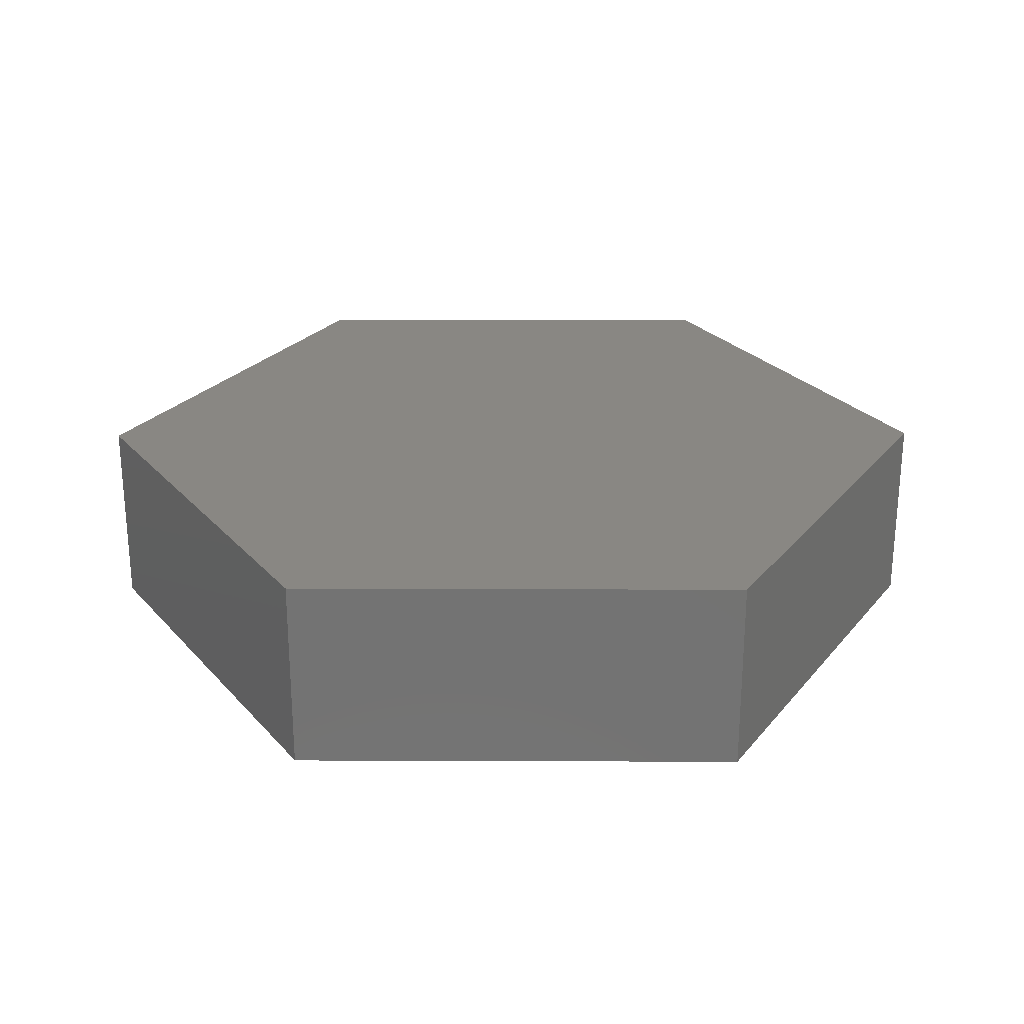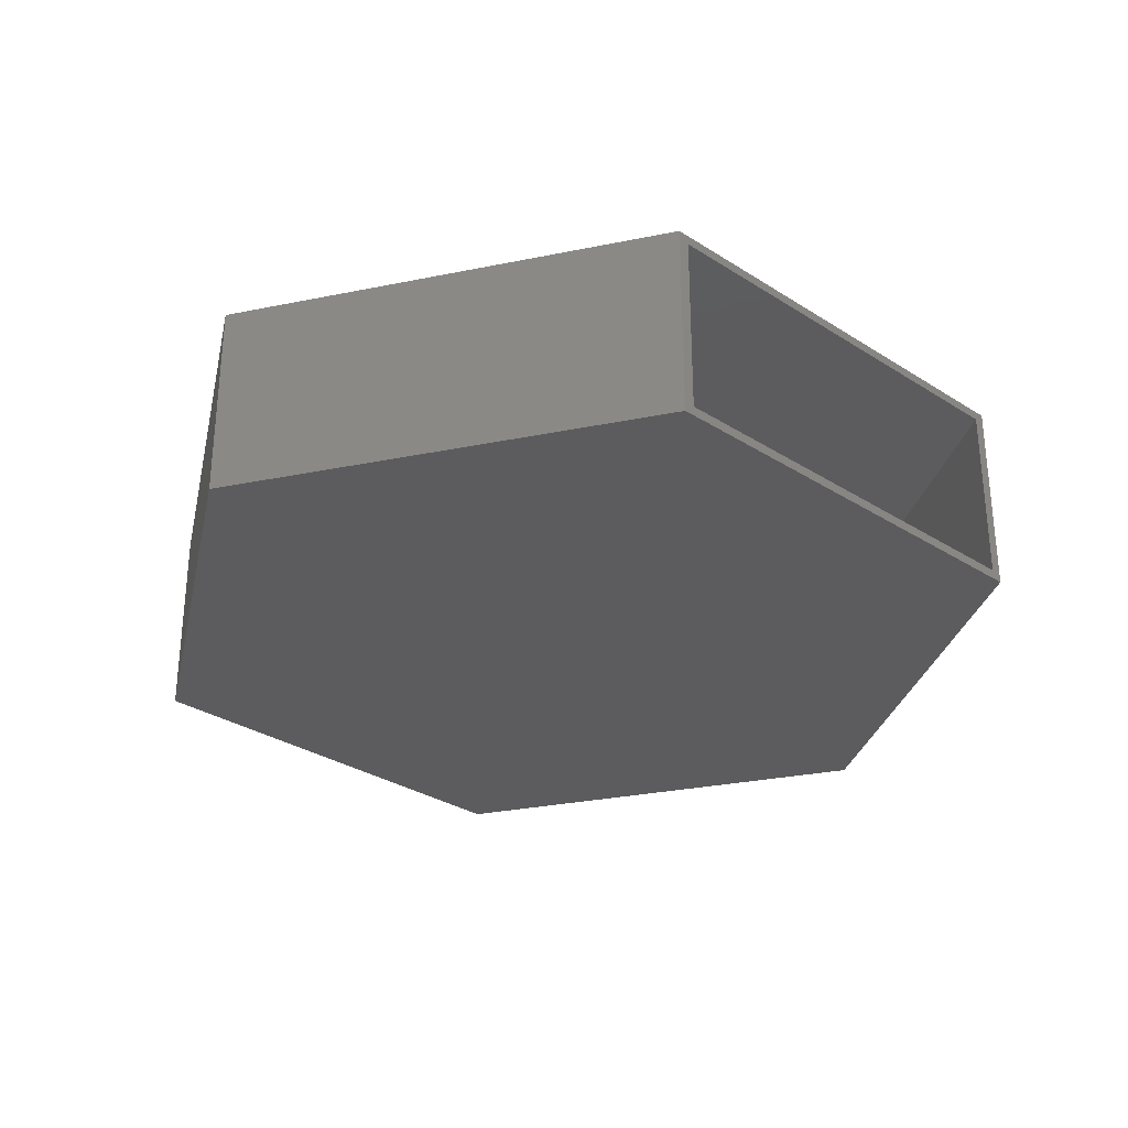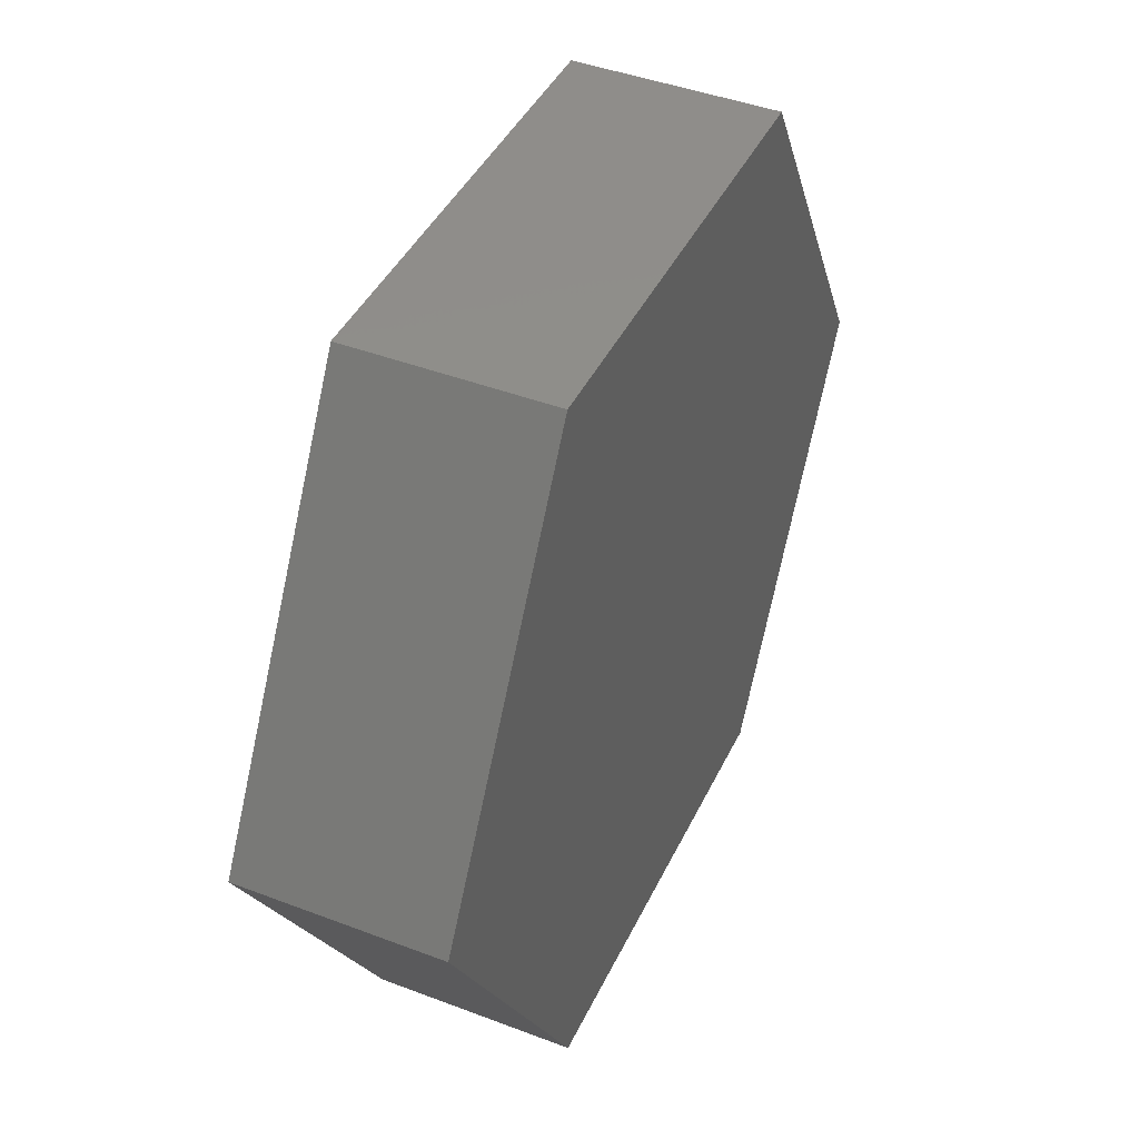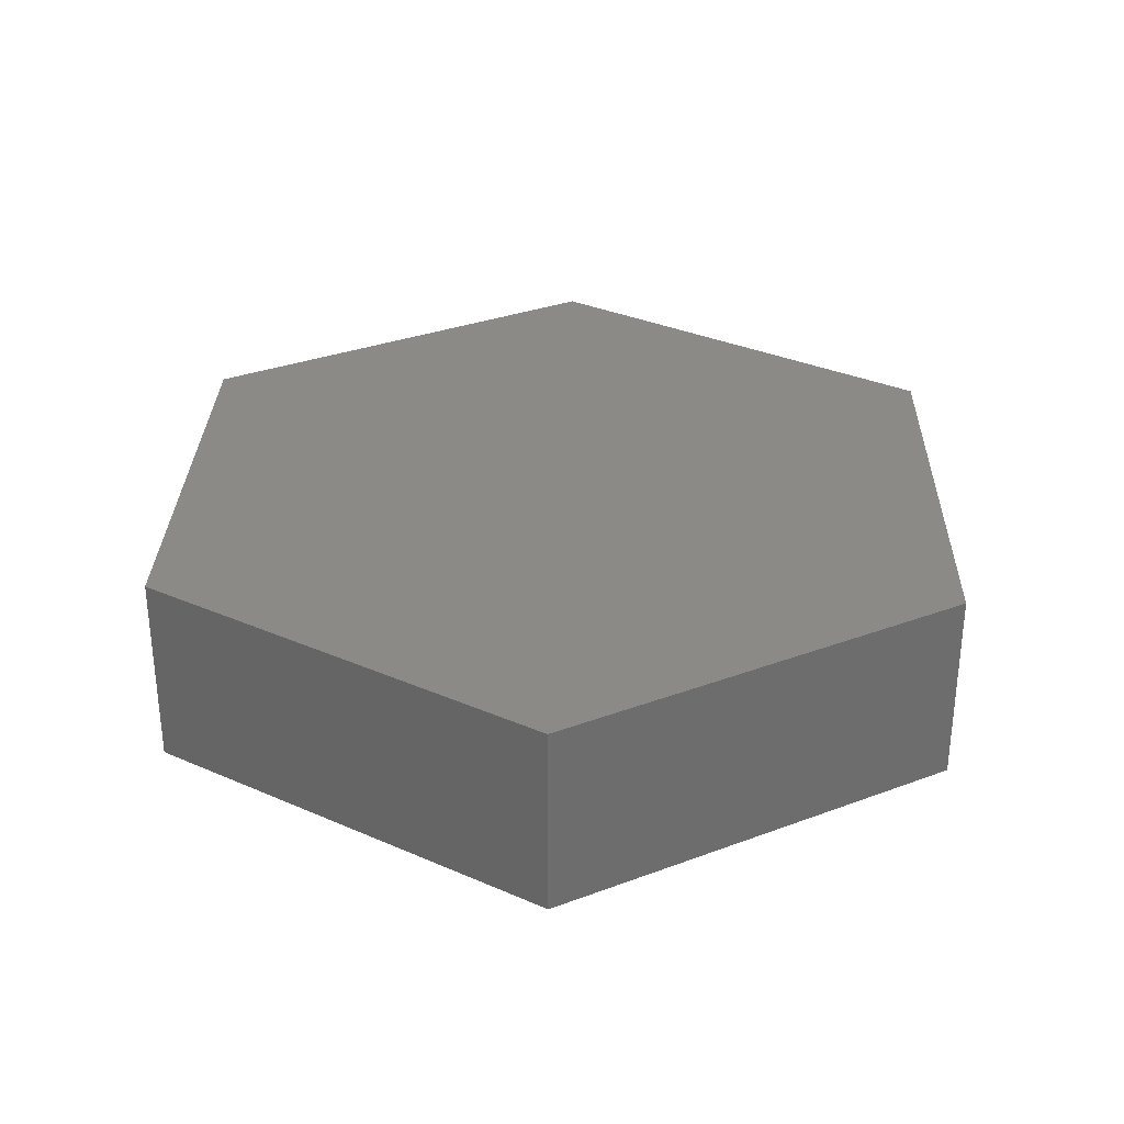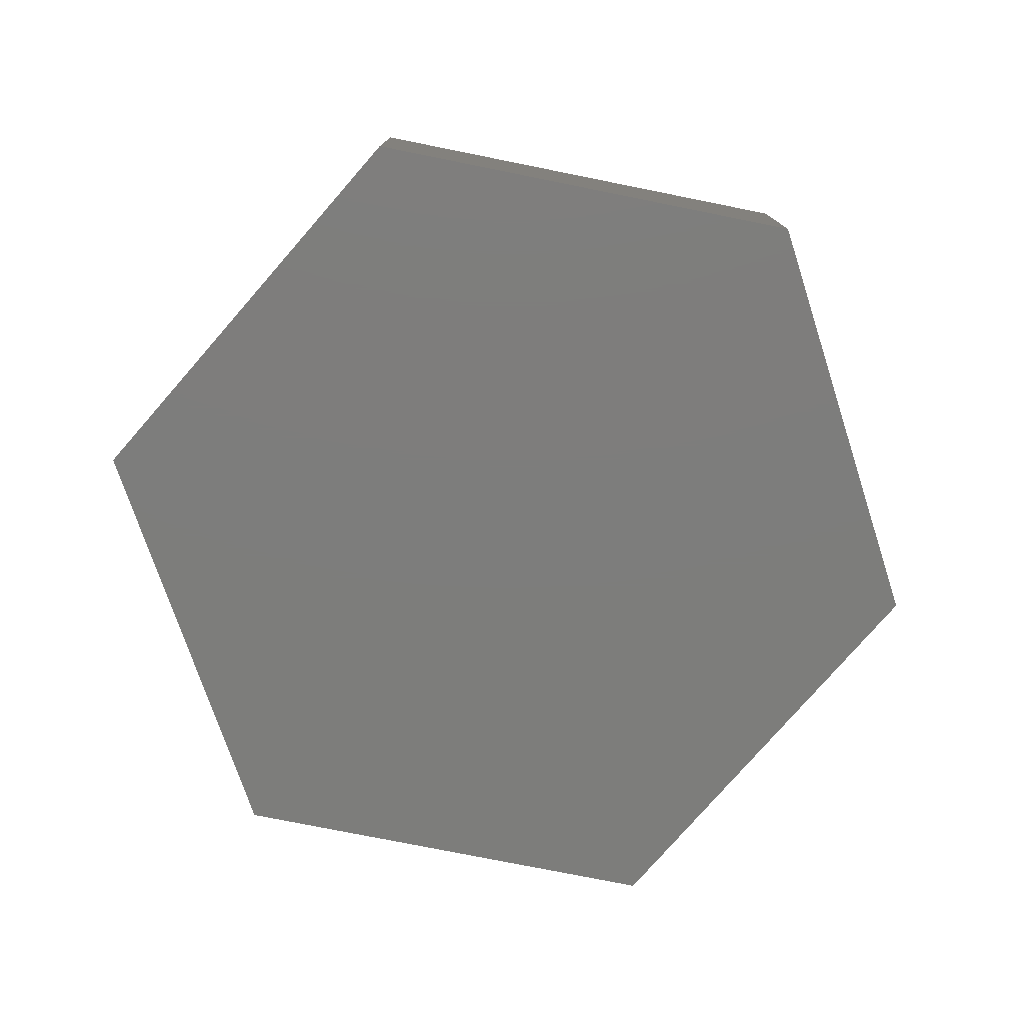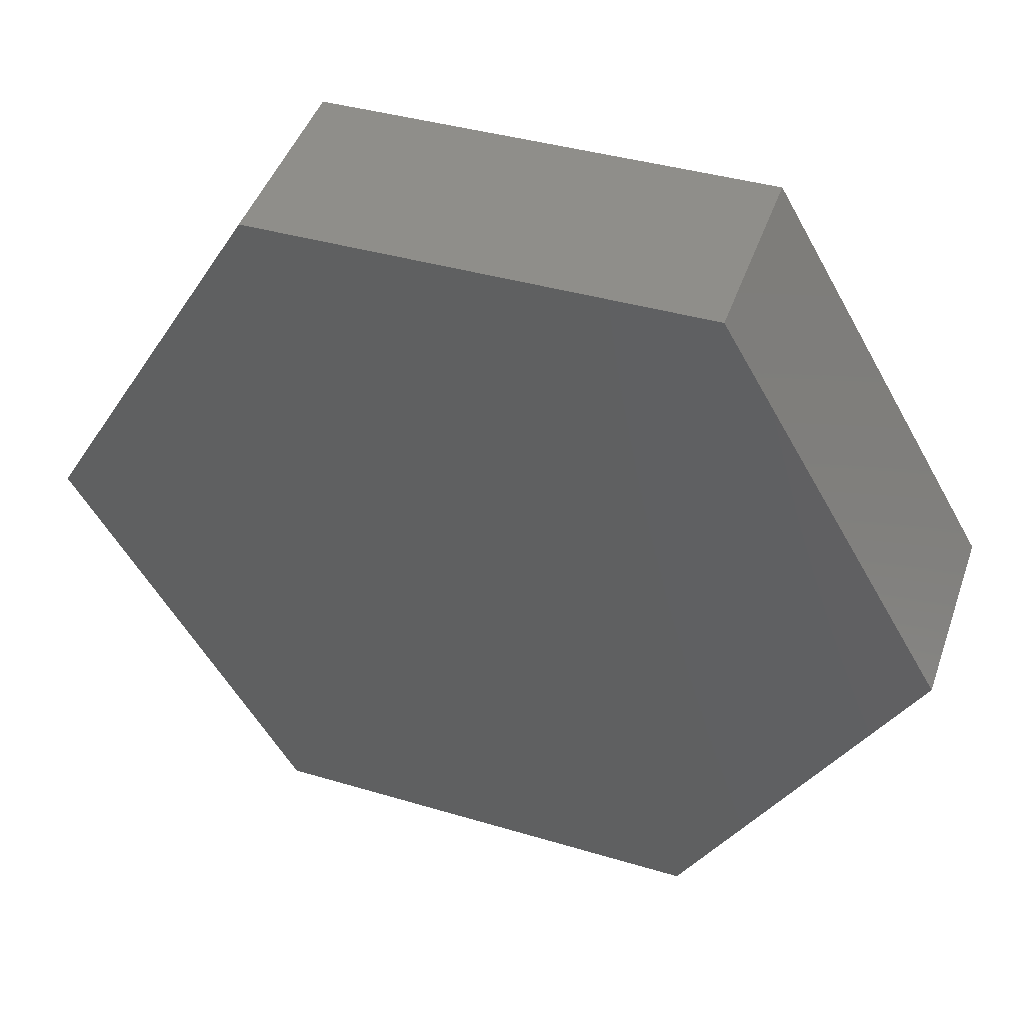
<metadata>
{"format":"stl","ext":"stl","renderer":"f3d","projection":"perspective","resolution":1024,"background":"white","views":[{"elev":25.2,"azim":-120.0,"up":"+Z"},{"elev":-29.8,"azim":-43.0,"up":"+Z"},{"elev":43.5,"azim":114.2,"up":"+Y"},{"elev":31.3,"azim":92.2,"up":"+Z"},{"elev":-76.7,"azim":109.0,"up":"+Z"},{"elev":45.3,"azim":19.0,"up":"+Y"}]}
</metadata>
<code>
# stl→obj: 24 verts, 44 faces
v 0.3711 -0.6552 0.3281
v 0.3531 -0.6552 0.3125
v 0.3711 -0.6552 0
v 0.3531 -0.6552 0.01562
v -0.3711 -0.6552 0
v -0.3529 -0.6552 0.01562
v -0.3711 -0.6552 0.3281
v -0.3529 -0.6552 0.3125
v -0.7319 -0.007812 0.3125
v -0.7319 -0.007812 0.01562
v 0.7319 0.007883 0.3125
v 0.7319 0.007883 0.01562
v -0.362 0.6241 0.01562
v 0.3622 0.6395 0.01562
v -0.362 0.6241 0.3125
v 0.3622 0.6395 0.3125
v 0.3711 0.6553 0.3281
v -0.3711 0.6396 0.3281
v 0.75 0.007977 0.3281
v -0.75 -0.007812 0.3281
v 0.3711 0.6553 0
v 0.75 0.007977 0
v -0.3711 0.6396 0
v -0.75 -0.007812 0
f 1 2 3
f 3 2 4
f 3 4 5
f 5 4 6
f 5 6 7
f 7 6 8
f 7 8 1
f 1 8 2
f 9 8 10
f 10 8 6
f 2 11 4
f 4 11 12
f 13 10 6
f 13 6 14
f 14 6 4
f 14 4 12
f 8 9 15
f 11 2 16
f 16 2 8
f 16 8 15
f 11 16 12
f 12 16 14
f 16 15 14
f 14 15 13
f 15 9 13
f 13 9 10
f 17 18 19
f 19 18 20
f 19 20 1
f 1 20 7
f 21 22 23
f 23 22 24
f 22 3 24
f 24 3 5
f 18 23 20
f 20 23 24
f 17 21 18
f 18 21 23
f 19 22 17
f 17 22 21
f 1 3 19
f 19 3 22
f 20 24 7
f 7 24 5

</code>
